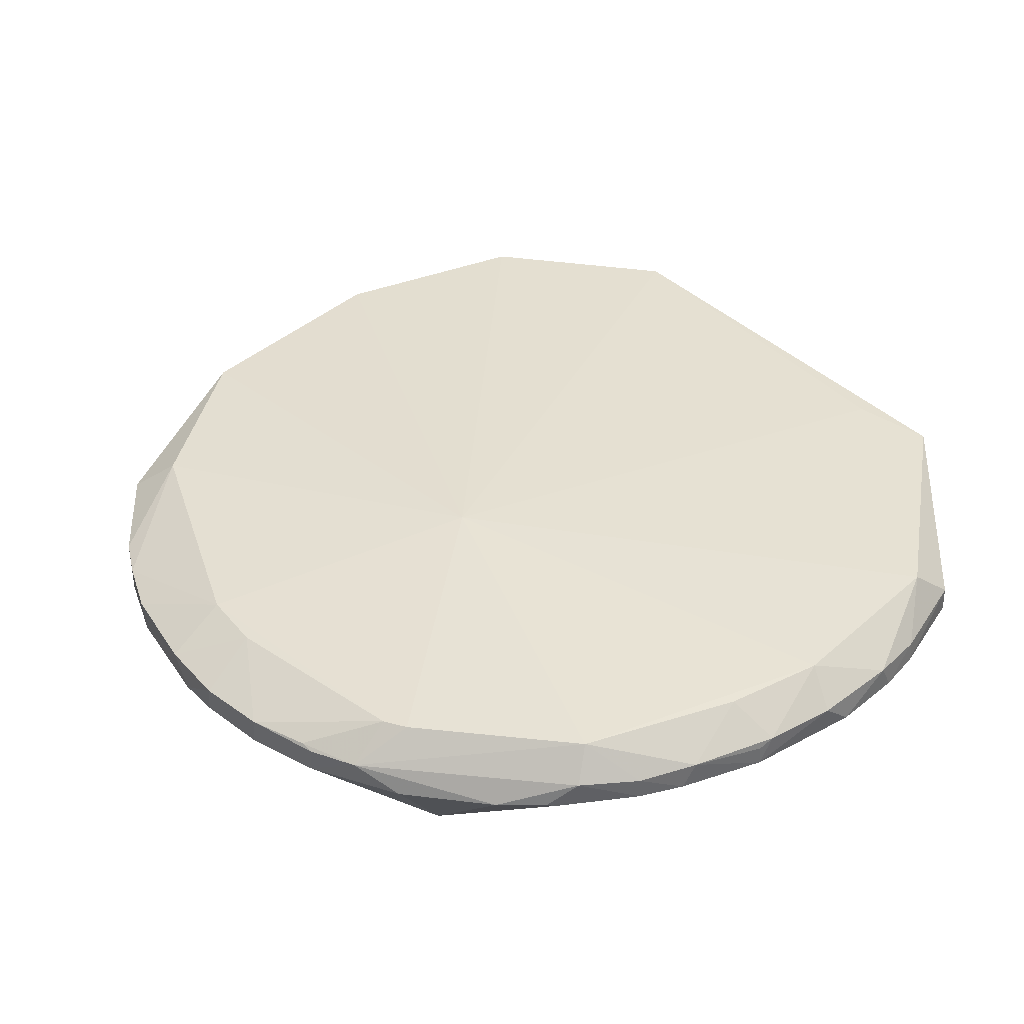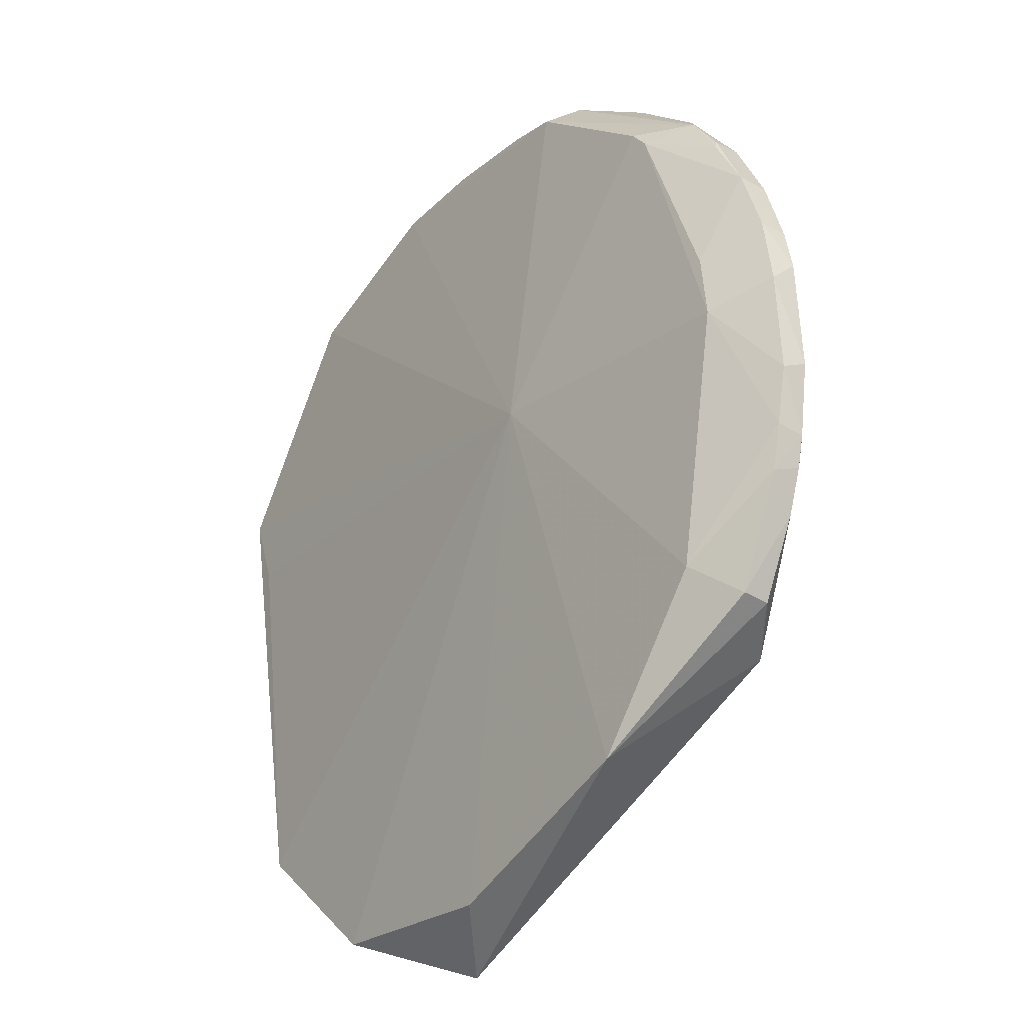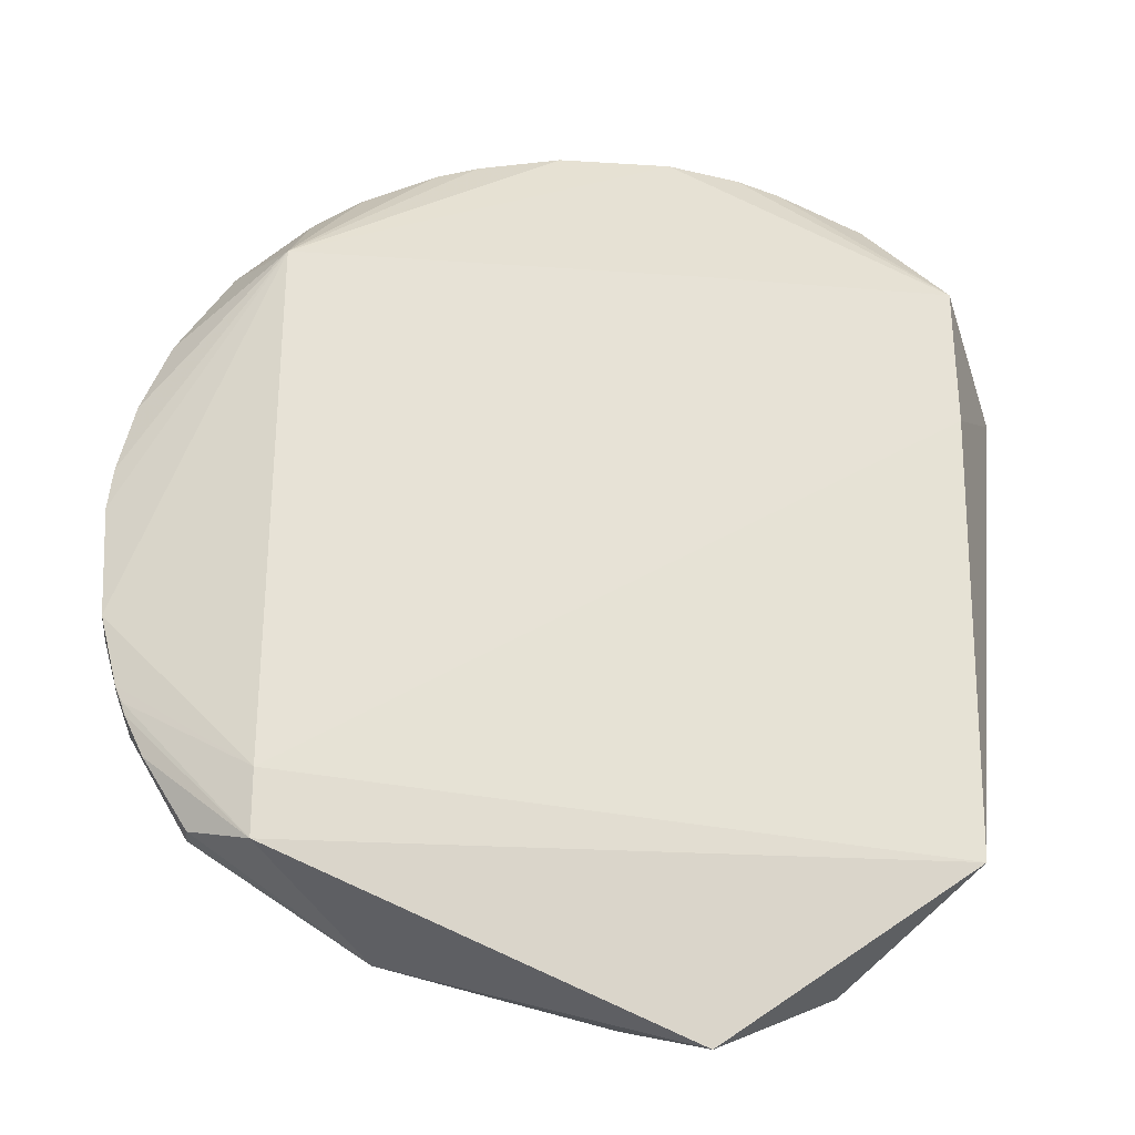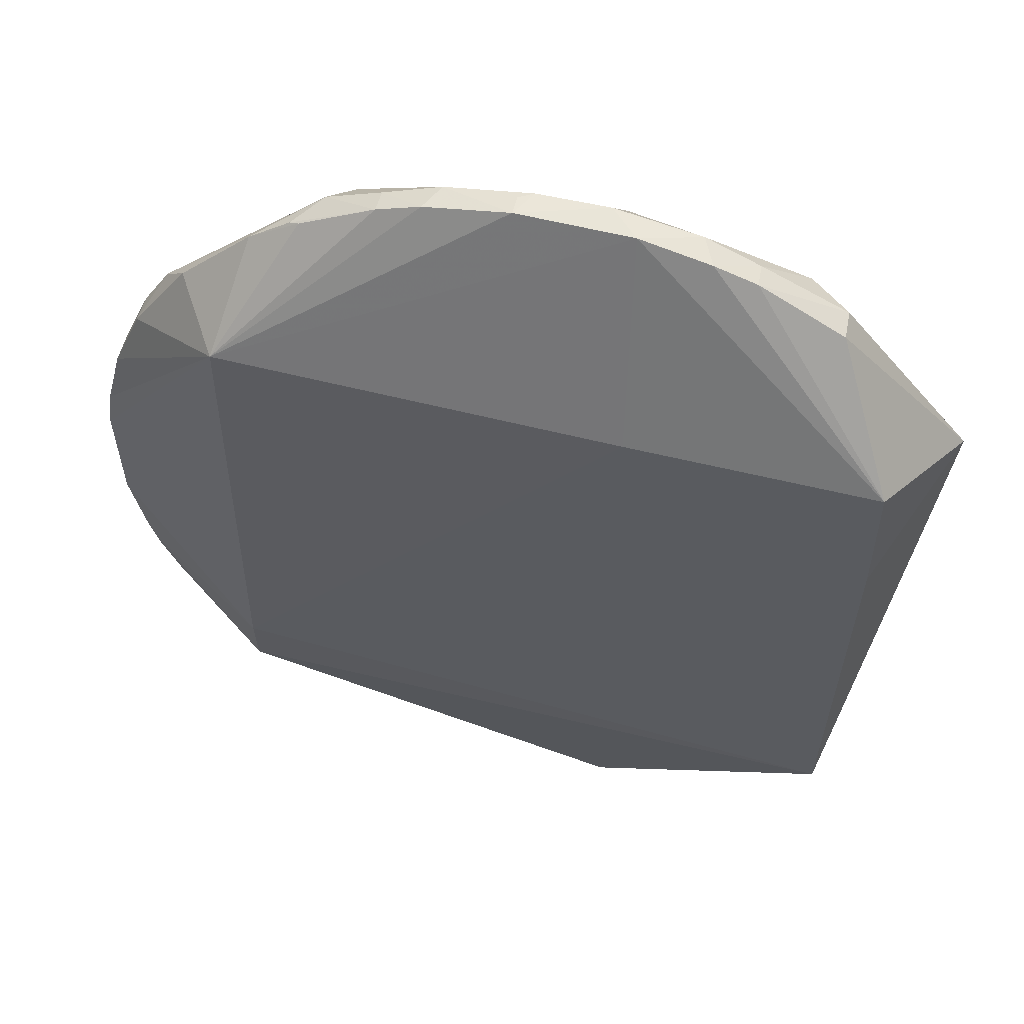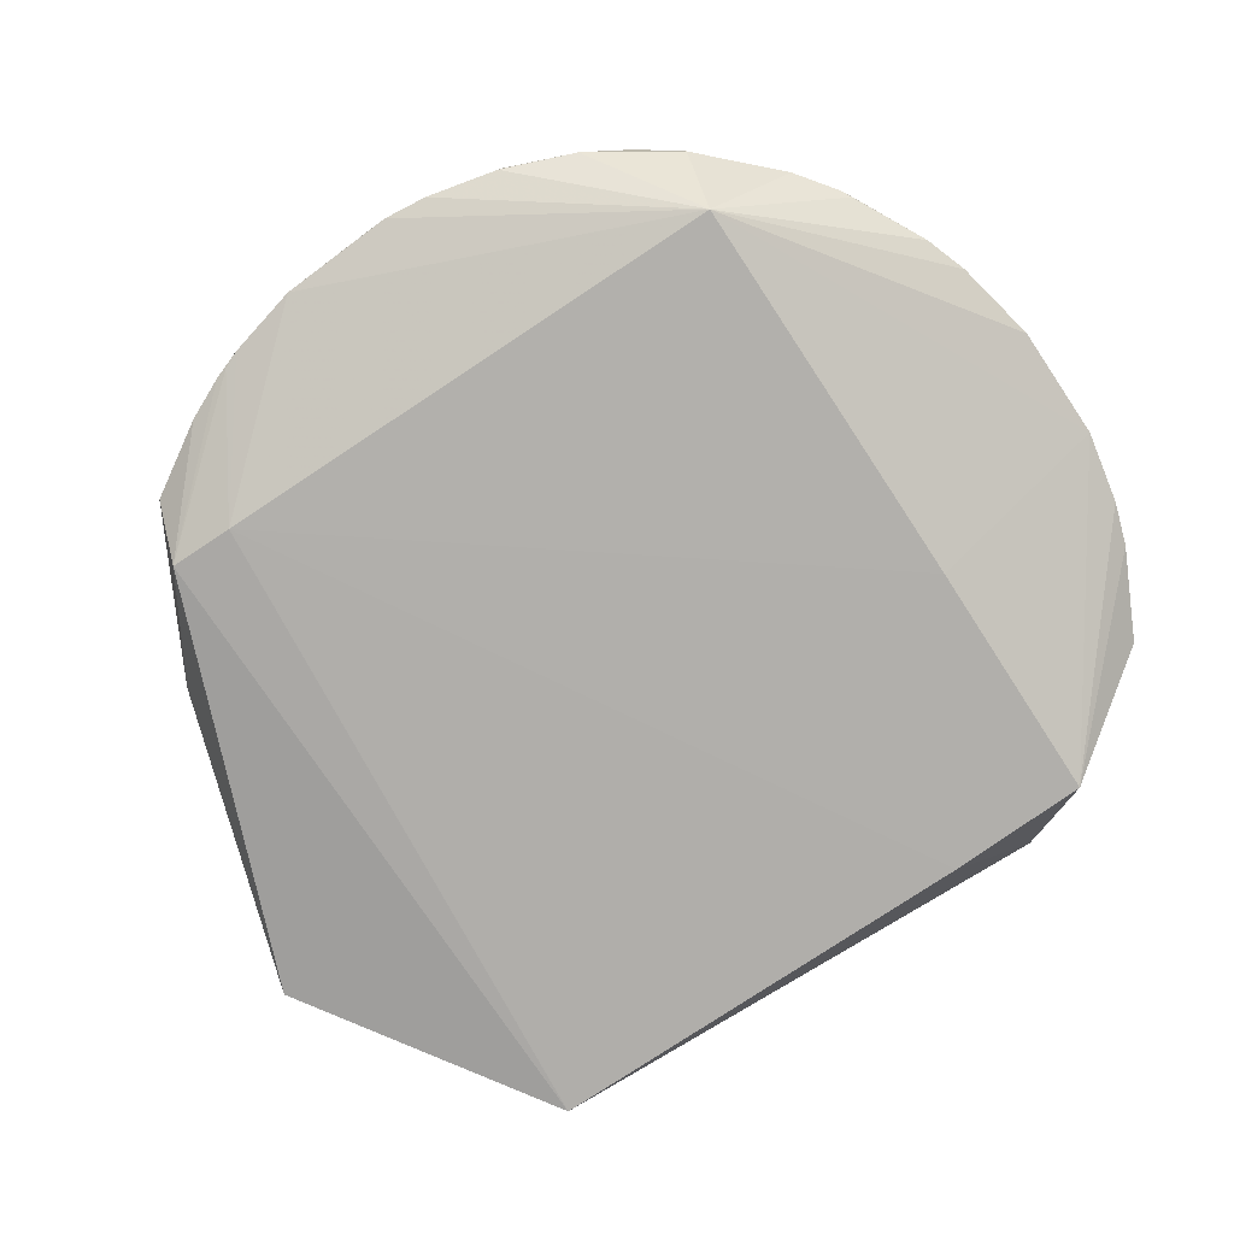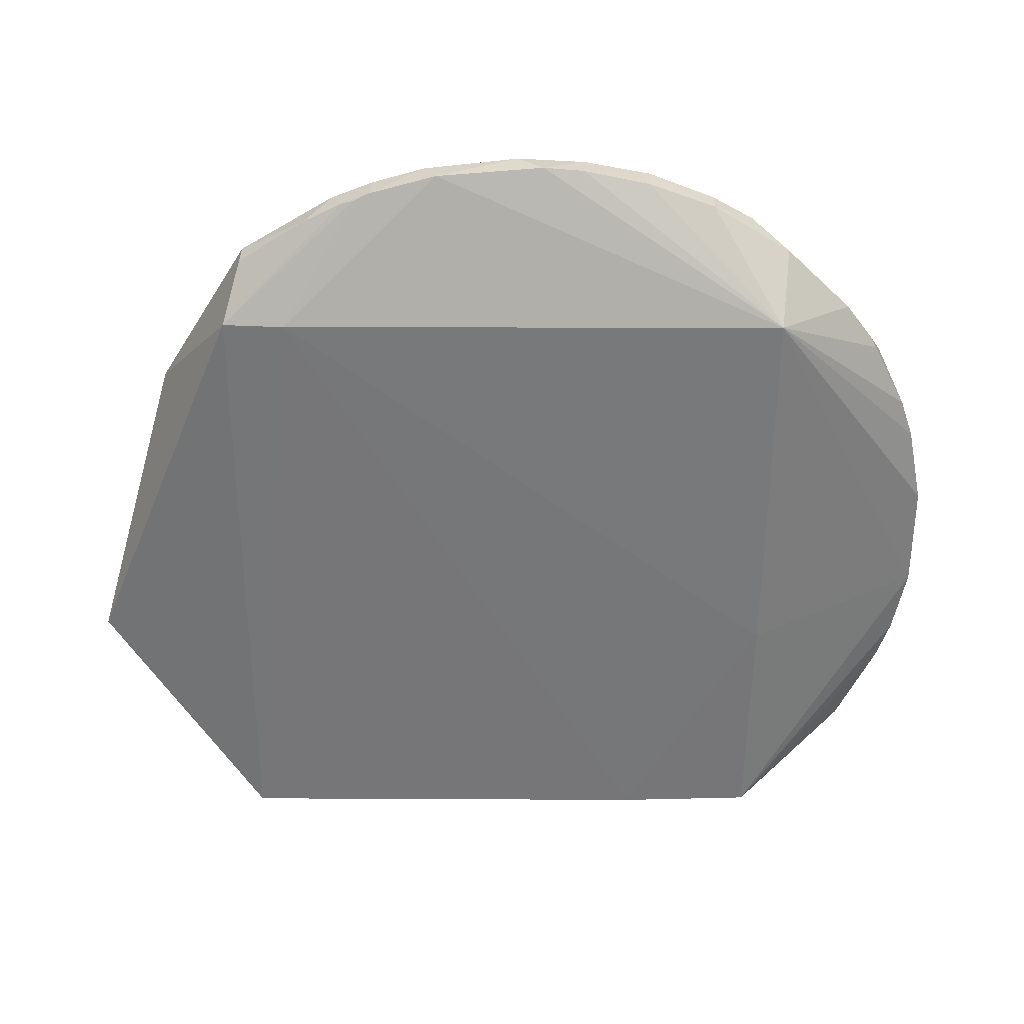
<metadata>
{"format":"obj","ext":"obj","renderer":"f3d","projection":"perspective","resolution":1024,"background":"white","views":[{"elev":42.4,"azim":147.3,"up":"+Z"},{"elev":-36.3,"azim":54.1,"up":"+Y"},{"elev":-24.8,"azim":174.2,"up":"+Y"},{"elev":58.8,"azim":-166.1,"up":"+Y"},{"elev":-78.1,"azim":124.1,"up":"+Z"},{"elev":-57.3,"azim":90.2,"up":"+Z"}]}
</metadata>
<code>
v 0.06741 0.1266 0.04949
v 0.1502 -0.02827 0.02678
v 0.1023 0.09275 0.002702
v -0.1037 0.08948 0.002722
v -0.1096 -0.08194 0.03542
v -0.02036 0.1512 0.03258
v 0.136 0.07003 0.03404
v 0.1116 -0.0805 0.03456
v 0.05624 0.1417 0.03204
v -0.02543 0.09106 0.002119
v -0.06995 0.1256 0.05006
v 0.151 0.0252 0.02249
v 0.132 0.0188 0.0403
v 0.1044 -0.09651 0.001922
v 0.01112 0.1512 0.04134
v 0.0158 0.1515 0.03277
v 0.09597 0.1188 0.03035
v 0.04319 0.01363 0.04724
v -0.08293 0.1278 0.03016
v 0.1505 0.02576 0.03095
v 0.1364 0.06984 0.02581
v 0.1143 0.08048 0.04518
v 0.1329 -0.001528 0.03936
v 0.1226 -0.09086 0.02282
v 0.151 -0.02409 0.01884
v 0.1043 -0.076 0.0004305
v -0.1028 -0.09653 0.001849
v 0.03826 0.1467 0.04085
v -0.01405 0.1397 0.05063
v 0.04257 0.1463 0.03267
v -0.01126 0.1514 0.04141
v 0.07973 0.1298 0.03055
v -0.1166 0.04051 0.04401
v -0.0009086 -0.1404 0.03071
v -0.05555 0.1414 0.03899
v -0.04273 0.1464 0.03193
v 0.1456 0.04737 0.02384
v 0.1187 0.09644 0.02804
v 0.1095 0.08727 0.04594
v 0.1452 0.04794 0.03316
v 0.1455 -0.04589 0.02609
v 0.1523 0.003152 0.02982
v 0.1362 -0.06865 0.01552
v 0.1526 0.01179 0.02153
v 0.1431 -0.05192 0.01643
v -0.1044 0.04486 0.00218
v 0.01735 0.1378 0.0501
v 0.07384 0.1329 0.03971
v 0.01576 0.151 0.03897
v 0.05602 0.1412 0.0389
v -0.03838 0.147 0.04091
v -0.1246 0.06627 0.04525
v -0.06415 -0.1289 0.03218
v 0.06913 -0.123 0.03177
v -0.02463 -0.15 0.01103
v -0.08241 0.1278 0.03904
v -0.05598 0.1418 0.03195
v 0.1275 0.08387 0.03536
v 0.1369 0.0662 0.03492
v 0.1407 -0.0594 0.02493
v 0.1455 -0.04652 0.01725
v 0.1224 -0.091 0.01421
v 0.1421 -0.05585 0.01643
v 0.08287 0.1283 0.03139
f 10 6 3
f 10 4 6
f 16 3 6
f 23 18 8
f 23 13 22
f 26 10 3
f 26 3 25
f 27 26 14
f 29 18 1
f 29 11 18
f 30 9 3
f 30 3 16
f 30 16 28
f 31 16 6
f 31 15 16
f 31 29 15
f 32 17 3
f 32 3 9
f 33 5 18
f 36 6 4
f 37 12 3
f 37 3 21
f 38 21 3
f 38 3 17
f 39 1 18
f 39 23 22
f 39 18 23
f 40 20 12
f 40 12 37
f 40 37 21
f 40 21 7
f 40 22 13
f 40 13 20
f 41 23 8
f 41 2 23
f 42 20 13
f 42 13 23
f 42 23 2
f 42 2 25
f 44 25 3
f 44 3 12
f 44 42 25
f 44 12 20
f 44 20 42
f 45 14 26
f 46 4 10
f 46 10 26
f 46 26 27
f 47 28 15
f 47 1 28
f 47 29 1
f 47 15 29
f 49 28 16
f 49 16 15
f 49 15 28
f 50 30 28
f 50 9 30
f 50 48 9
f 50 28 1
f 50 1 48
f 51 11 29
f 51 29 31
f 51 35 11
f 51 36 35
f 51 31 6
f 51 6 36
f 52 33 18
f 52 18 11
f 52 19 4
f 52 4 46
f 52 46 27
f 52 27 5
f 52 5 33
f 53 34 18
f 53 18 5
f 53 5 27
f 54 8 18
f 54 18 34
f 54 24 8
f 55 27 14
f 55 54 34
f 55 14 54
f 55 53 27
f 55 34 53
f 56 11 35
f 56 52 11
f 56 19 52
f 57 36 4
f 57 4 19
f 57 35 36
f 57 56 35
f 57 19 56
f 58 7 21
f 58 21 38
f 58 38 17
f 58 17 48
f 58 48 1
f 58 1 39
f 58 39 22
f 59 40 7
f 59 22 40
f 59 58 22
f 59 7 58
f 60 41 8
f 60 8 24
f 60 24 43
f 61 25 2
f 61 2 41
f 61 41 60
f 61 45 26
f 61 26 25
f 62 43 24
f 62 14 43
f 62 54 14
f 62 24 54
f 63 43 14
f 63 14 45
f 63 45 61
f 63 61 60
f 63 60 43
f 64 32 9
f 64 9 48
f 64 48 17
f 64 17 32

</code>
